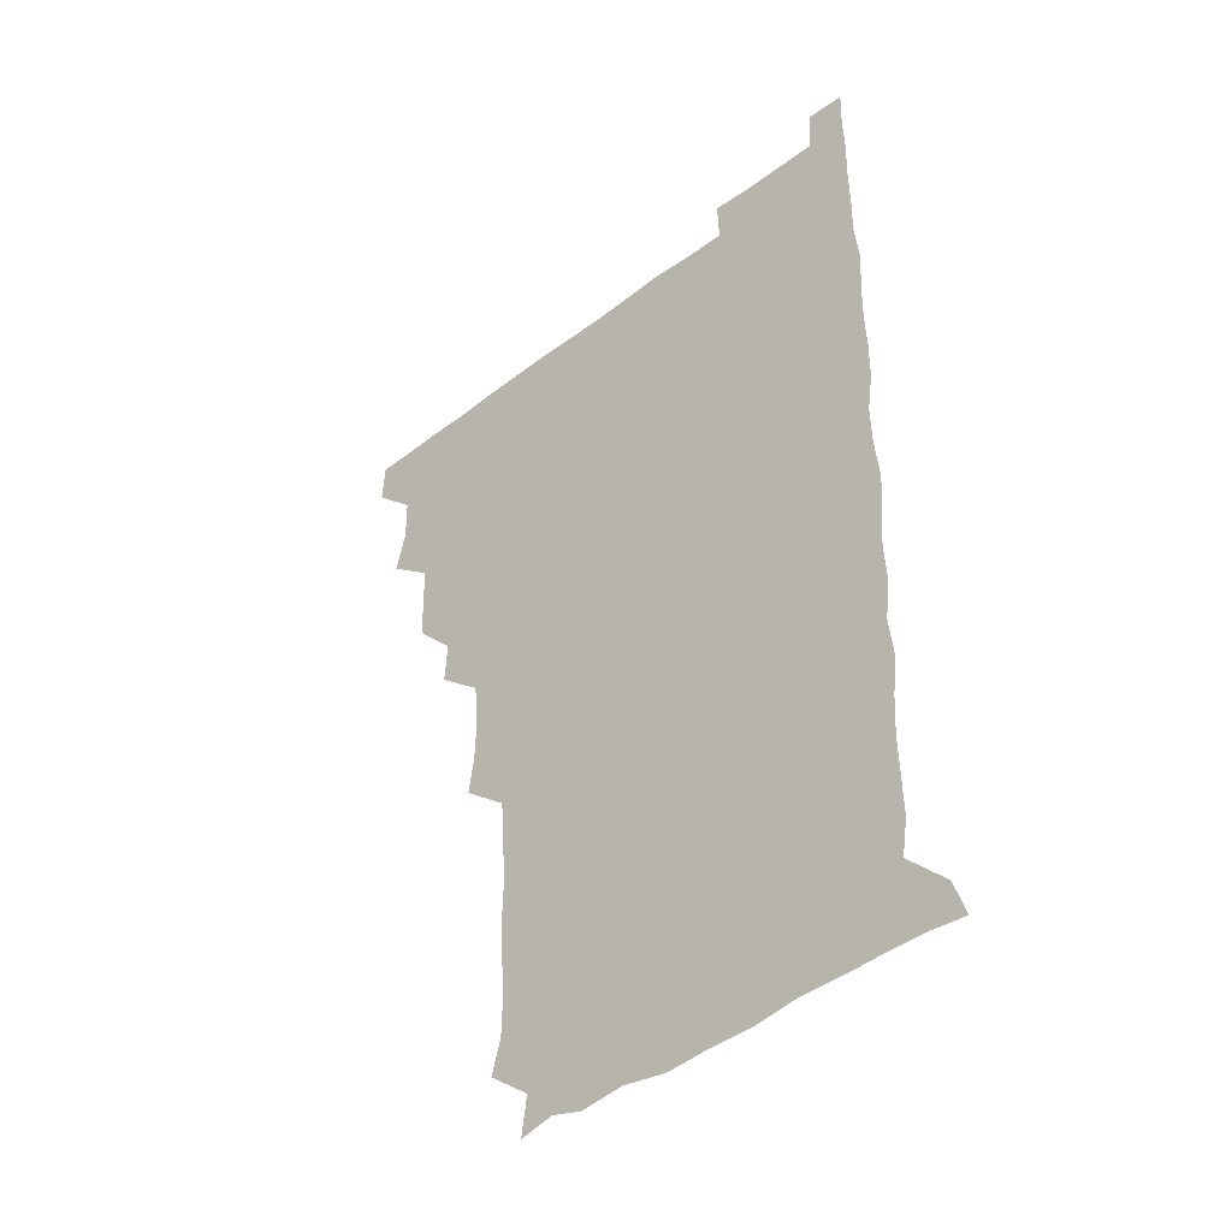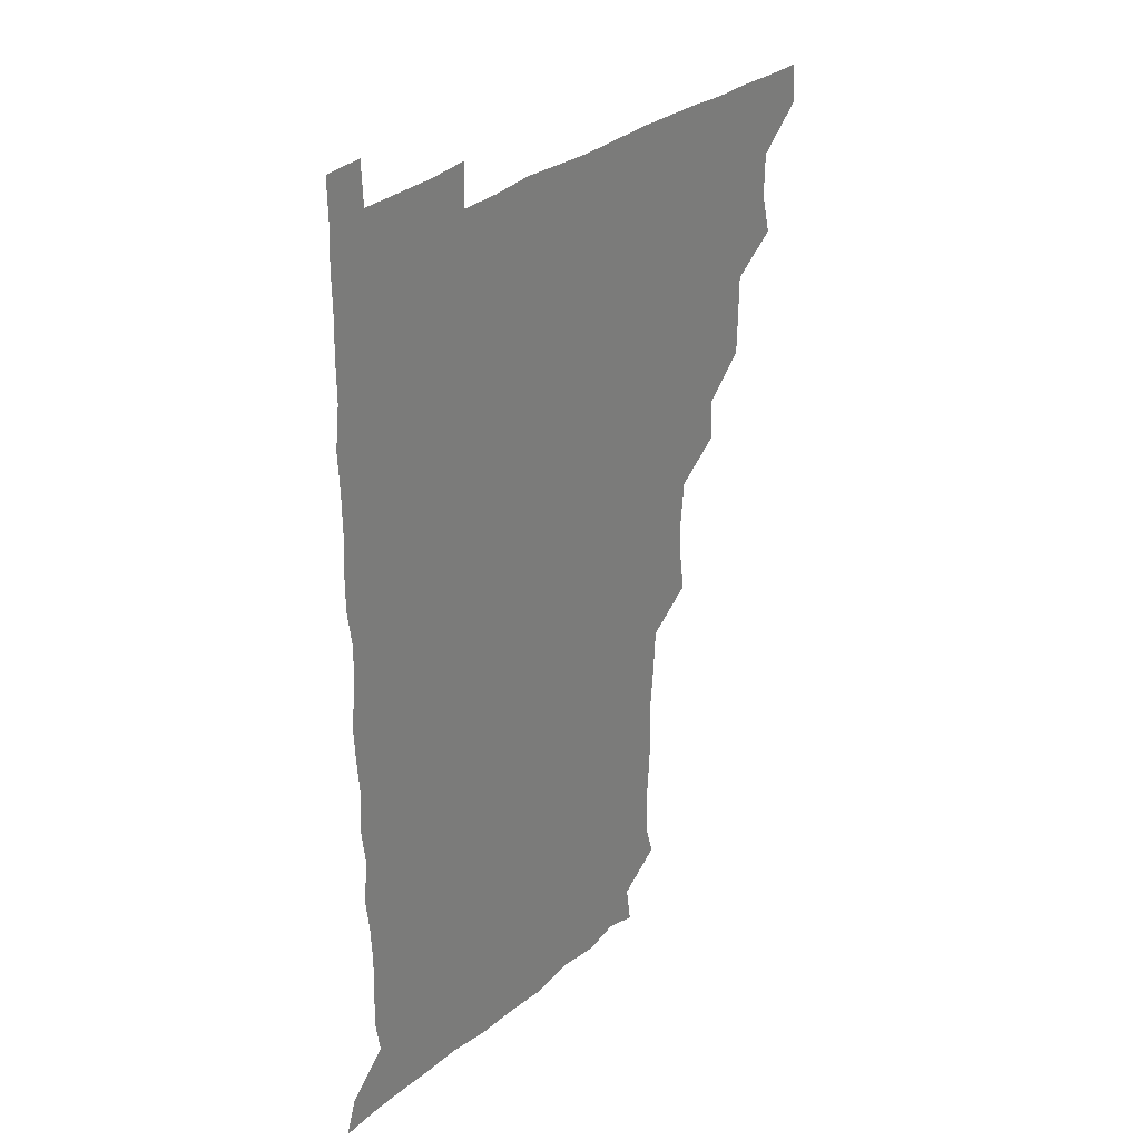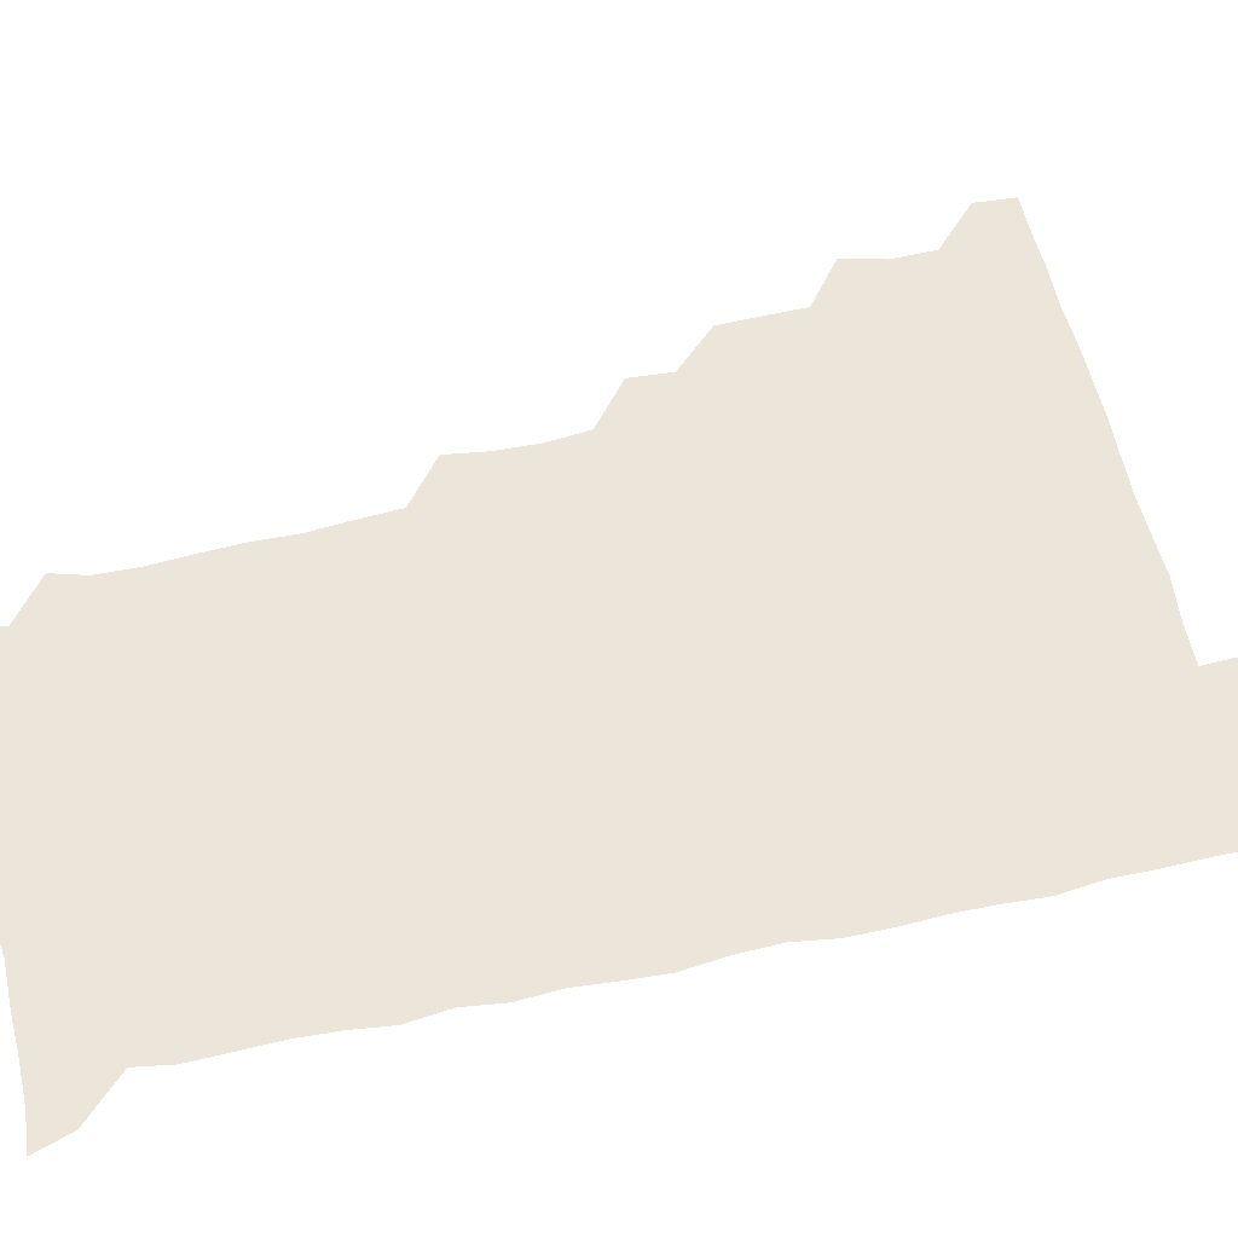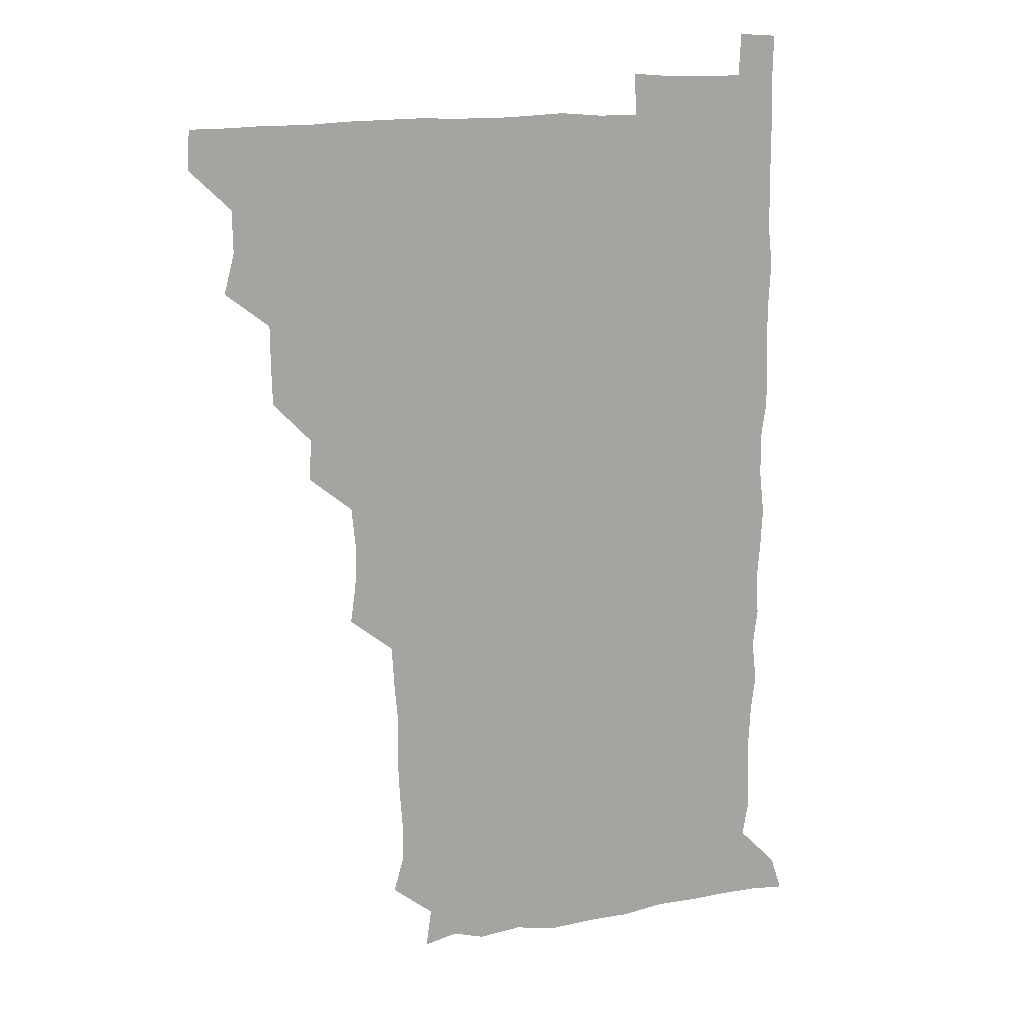
<metadata>
{"format":"obj","ext":"obj","renderer":"f3d","projection":"perspective","resolution":1024,"background":"white","views":[{"elev":-42.3,"azim":42.7,"up":"+Y"},{"elev":31.2,"azim":130.3,"up":"+Y"},{"elev":57.5,"azim":77.3,"up":"+Z"},{"elev":15.4,"azim":-19.5,"up":"+Y"}]}
</metadata>
<code>
v 480.2 510.6 0
v 481.2 525.6 0
v 492.5 463.1 0
v 496.5 478.7 0
v 496.3 495.1 0
v 496.7 510.6 0
v 496.2 525.7 0
v 510 418.8 0
v 509.7 434 0
v 509.5 449.8 0
v 511.8 466.5 0
v 511.8 481 0
v 512.4 496.1 0
v 511.9 510.6 0
v 510.9 526.2 0
v 523.8 387.6 0
v 524.9 403.2 0
v 526.2 420.2 0
v 526.4 436 0
v 525.5 450.7 0
v 526.2 465.9 0
v 526.4 480.9 0
v 527.2 495.9 0
v 526.5 510.8 0
v 526.1 525.9 0
v 539.6 326.8 0
v 541.7 341.8 0
v 542.2 357.6 0
v 540.7 373.9 0
v 540.7 390.1 0
v 542.6 407 0
v 540.6 420.7 0
v 543.1 437.7 0
v 542.4 451.8 0
v 541.5 466.3 0
v 541.9 481.2 0
v 542 495.7 0
v 541.6 510.3 0
v 540.9 526.7 0
v 556.1 205.9 0
v 559.8 218.5 0
v 560.1 234.2 0
v 559 250.2 0
v 558.3 265.4 0
v 558.7 282 0
v 557.5 296.4 0
v 556.4 313.3 0
v 556.7 330.1 0
v 557 345.6 0
v 556.5 360.5 0
v 556.6 376.2 0
v 556.4 391.3 0
v 556.8 406.8 0
v 556.1 421.2 0
v 556.6 436.4 0
v 556.9 451.6 0
v 557 466.5 0
v 556.9 481.1 0
v 556.6 495.8 0
v 556.3 510.7 0
v 555.6 527 0
v 569.9 178.3 0
v 572 193.3 0
v 570.1 206.5 0
v 574.3 225.5 0
v 573.4 240.4 0
v 573 255.4 0
v 572.8 270.5 0
v 572.1 285 0
v 572.3 301.2 0
v 572.3 317.1 0
v 572.4 332.4 0
v 571.7 346.4 0
v 571.6 361.6 0
v 571.4 376.5 0
v 571.3 391.5 0
v 571.8 407 0
v 572 422 0
v 571.7 436.5 0
v 571.8 451.6 0
v 571.6 466.3 0
v 571.3 481 0
v 571.5 495.7 0
v 571.4 510.1 0
v 570.2 527.2 0
v 582.8 181.3 0
v 585.9 194.5 0
v 585.9 210 0
v 588.6 228.8 0
v 587.5 242.8 0
v 587.9 257.5 0
v 587.4 272.3 0
v 586.4 285.7 0
v 586.8 301.9 0
v 586.6 316.6 0
v 586.6 332 0
v 586.8 347.2 0
v 586.4 361.8 0
v 586.7 377.6 0
v 586.7 392.4 0
v 586.6 406.8 0
v 587.1 422.5 0
v 586.2 436.3 0
v 586.6 451.6 0
v 587 466.3 0
v 586.2 481.1 0
v 586.2 495.8 0
v 586.2 510.5 0
v 585.3 526.6 0
v 594.8 177.8 0
v 601.9 199.6 0
v 602.6 214.7 0
v 602.5 228.1 0
v 601.1 240.2 0
v 601.8 258 0
v 601.6 272.4 0
v 601.8 287.9 0
v 601.6 302.4 0
v 601.5 316.6 0
v 601.4 332 0
v 601.6 347.3 0
v 601.1 361.2 0
v 601.2 376.2 0
v 601 390.9 0
v 601.4 407 0
v 601.3 421.9 0
v 601 436.1 0
v 601.4 451.4 0
v 601.5 466.2 0
v 601.3 481 0
v 600.9 496.2 0
v 601.1 510.8 0
v 600.5 526.3 0
v 611.3 179.4 0
v 616.4 199.2 0
v 616.8 213.7 0
v 616.8 228.5 0
v 616.7 243 0
v 616.5 257.2 0
v 616.3 272 0
v 616.2 286.9 0
v 615.9 301.2 0
v 616.4 318.7 0
v 616.3 332.4 0
v 616.3 347.5 0
v 615.9 360.9 0
v 616.2 377 0
v 616.3 392.1 0
v 616.2 407.1 0
v 616.1 421.5 0
v 616.1 436.4 0
v 616.5 452 0
v 616.2 466.3 0
v 616.4 481 0
v 616.7 495.6 0
v 616.4 510.2 0
v 615.3 526.8 0
v 628.5 176.4 0
v 630.3 197.8 0
v 631.2 213.5 0
v 631.4 228.9 0
v 631.1 242.8 0
v 631.3 258 0
v 631.1 272.8 0
v 631.1 287.8 0
v 631.5 302.4 0
v 631.2 316.7 0
v 631 332.1 0
v 631 347.2 0
v 631.2 362.9 0
v 631 376.7 0
v 631 392 0
v 631 407.5 0
v 631 421.5 0
v 630.9 436.4 0
v 631.1 451.6 0
v 631.1 466.2 0
v 631.2 481 0
v 631.5 495.6 0
v 631.1 510.5 0
v 629.7 527.4 0
v 645.2 177.5 0
v 645.5 197 0
v 645.6 213.6 0
v 645.8 228.7 0
v 645.8 242.3 0
v 646.1 258 0
v 646.1 271.6 0
v 645.6 286.9 0
v 645.8 304.1 0
v 646.1 316.8 0
v 645.9 331 0
v 645.8 346.9 0
v 645.7 362.1 0
v 645.7 377.7 0
v 645.8 392.2 0
v 645.9 406.7 0
v 645.7 422.2 0
v 645.4 437.4 0
v 646 451.4 0
v 646 466.1 0
v 646.1 481.2 0
v 646.2 495.8 0
v 646.1 510.6 0
v 645.4 526 0
v 661.7 177.5 0
v 660.7 196.9 0
v 660.5 212.6 0
v 660.3 228.3 0
v 661 240.9 0
v 660.2 258 0
v 660.7 272.8 0
v 660.5 287.8 0
v 660.5 302.7 0
v 660.6 317.5 0
v 660.6 331.7 0
v 660.3 348.1 0
v 660.4 362.6 0
v 661 376.2 0
v 660.3 392.4 0
v 660.7 406.8 0
v 660.6 421.9 0
v 661.2 436.1 0
v 660.7 451.7 0
v 660.8 466.4 0
v 660.9 481.1 0
v 660.9 496 0
v 661.1 510.7 0
v 661.1 525.8 0
v 660.4 542 0
v 678.4 179.7 0
v 676 196.8 0
v 675.2 213.1 0
v 675 228 0
v 675.4 242.3 0
v 675.2 257.2 0
v 674.9 273.2 0
v 675.3 287.2 0
v 674.6 303.5 0
v 675 317.7 0
v 674.8 333.1 0
v 675.4 347.1 0
v 675 362.5 0
v 675.3 377 0
v 676.2 390.9 0
v 675.5 406.5 0
v 675.4 421.8 0
v 675.7 436.3 0
v 674.9 452.5 0
v 675.4 466.6 0
v 675.6 481.4 0
v 675.8 496.1 0
v 675.8 510.9 0
v 675.8 525.9 0
v 675.6 540.7 0
v 694.7 179.6 0
v 691.2 196.3 0
v 689.9 212.2 0
v 689.5 227.6 0
v 690 241.9 0
v 689.7 257.3 0
v 690 272 0
v 690 287 0
v 689.9 301.9 0
v 689.1 318.1 0
v 689.8 332.2 0
v 690.2 346.7 0
v 690.2 361.5 0
v 689.7 376.8 0
v 690.7 390.8 0
v 688.8 408.5 0
v 690.5 421.5 0
v 690.4 436.5 0
v 690.4 451.5 0
v 690.3 466.4 0
v 690.4 481.2 0
v 690.4 496.2 0
v 690.5 511 0
v 690.7 525.8 0
v 690.9 540.5 0
v 709.9 180.2 0
v 706.1 195.4 0
v 704.1 211.2 0
v 704.7 225.5 0
v 704.7 240.4 0
v 704.5 255.7 0
v 703.9 271.7 0
v 704.7 286.1 0
v 704.4 300.9 0
v 704 316.6 0
v 704.4 331.1 0
v 705.6 345.4 0
v 703.9 362 0
v 703.8 376.3 0
v 705.8 390.1 0
v 704.7 406.8 0
v 704.4 421.6 0
v 705.4 435.8 0
v 704.3 451.8 0
v 704.7 466.3 0
v 704.8 481 0
v 705.6 495.8 0
v 705.2 511 0
v 705.8 525.8 0
v 705.6 540.3 0
v 706.3 556.6 0
v 724.1 180.1 0
v 718.8 195.9 0
v 717.8 208 0
v 719.9 221.3 0
v 719.6 236.2 0
v 719.2 251.6 0
v 719.9 266.6 0
v 721.6 280.8 0
v 719.9 296.7 0
v 721.7 311.3 0
v 720.8 327 0
v 722 341.7 0
v 722.8 356.4 0
v 721 372.3 0
v 720.5 388.2 0
v 722.6 403 0
v 722.7 418 0
v 722 433.2 0
v 722.2 448.5 0
v 723 463.2 0
v 721.2 479.2 0
v 721.4 494.6 0
v 721 510.4 0
v 721.2 525.7 0
v 720.7 541 0
v 721 555.7 0
v 737.2 179 0
v 732.7 192.8 0
f 5 6 1
f 1 6 2
f 6 7 2
f 10 11 3
f 3 11 4
f 11 12 4
f 4 12 5
f 12 13 5
f 5 13 6
f 13 14 6
f 6 14 7
f 14 15 7
f 17 18 8
f 8 18 9
f 18 19 9
f 9 19 10
f 19 20 10
f 10 20 11
f 20 21 11
f 11 21 12
f 21 22 12
f 12 22 13
f 22 23 13
f 13 23 14
f 23 24 14
f 14 24 15
f 24 25 15
f 29 30 16
f 16 30 17
f 30 31 17
f 17 31 18
f 31 32 18
f 18 32 19
f 32 33 19
f 19 33 20
f 33 34 20
f 20 34 21
f 34 35 21
f 21 35 22
f 35 36 22
f 22 36 23
f 36 37 23
f 23 37 24
f 37 38 24
f 24 38 25
f 38 39 25
f 47 48 26
f 26 48 27
f 48 49 27
f 27 49 28
f 49 50 28
f 28 50 29
f 50 51 29
f 29 51 30
f 51 52 30
f 30 52 31
f 52 53 31
f 31 53 32
f 53 54 32
f 32 54 33
f 54 55 33
f 33 55 34
f 55 56 34
f 34 56 35
f 56 57 35
f 35 57 36
f 57 58 36
f 36 58 37
f 58 59 37
f 37 59 38
f 59 60 38
f 38 60 39
f 60 61 39
f 63 64 40
f 40 64 41
f 64 65 41
f 41 65 42
f 65 66 42
f 42 66 43
f 66 67 43
f 43 67 44
f 67 68 44
f 44 68 45
f 68 69 45
f 45 69 46
f 69 70 46
f 46 70 47
f 70 71 47
f 47 71 48
f 71 72 48
f 48 72 49
f 72 73 49
f 49 73 50
f 73 74 50
f 50 74 51
f 74 75 51
f 51 75 52
f 75 76 52
f 52 76 53
f 76 77 53
f 53 77 54
f 77 78 54
f 54 78 55
f 78 79 55
f 55 79 56
f 79 80 56
f 56 80 57
f 80 81 57
f 57 81 58
f 81 82 58
f 58 82 59
f 82 83 59
f 59 83 60
f 83 84 60
f 60 84 61
f 84 85 61
f 62 86 63
f 86 87 63
f 63 87 64
f 87 88 64
f 64 88 65
f 88 89 65
f 65 89 66
f 89 90 66
f 66 90 67
f 90 91 67
f 67 91 68
f 91 92 68
f 68 92 69
f 92 93 69
f 69 93 70
f 93 94 70
f 70 94 71
f 94 95 71
f 71 95 72
f 95 96 72
f 72 96 73
f 96 97 73
f 73 97 74
f 97 98 74
f 74 98 75
f 98 99 75
f 75 99 76
f 99 100 76
f 76 100 77
f 100 101 77
f 77 101 78
f 101 102 78
f 78 102 79
f 102 103 79
f 79 103 80
f 103 104 80
f 80 104 81
f 104 105 81
f 81 105 82
f 105 106 82
f 82 106 83
f 106 107 83
f 83 107 84
f 107 108 84
f 84 108 85
f 108 109 85
f 86 110 87
f 110 111 87
f 87 111 88
f 111 112 88
f 88 112 89
f 112 113 89
f 89 113 90
f 113 114 90
f 90 114 91
f 114 115 91
f 91 115 92
f 115 116 92
f 92 116 93
f 116 117 93
f 93 117 94
f 117 118 94
f 94 118 95
f 118 119 95
f 95 119 96
f 119 120 96
f 96 120 97
f 120 121 97
f 97 121 98
f 121 122 98
f 98 122 99
f 122 123 99
f 99 123 100
f 123 124 100
f 100 124 101
f 124 125 101
f 101 125 102
f 125 126 102
f 102 126 103
f 126 127 103
f 103 127 104
f 127 128 104
f 104 128 105
f 128 129 105
f 105 129 106
f 129 130 106
f 106 130 107
f 130 131 107
f 107 131 108
f 131 132 108
f 108 132 109
f 132 133 109
f 110 134 111
f 134 135 111
f 111 135 112
f 135 136 112
f 112 136 113
f 136 137 113
f 113 137 114
f 137 138 114
f 114 138 115
f 138 139 115
f 115 139 116
f 139 140 116
f 116 140 117
f 140 141 117
f 117 141 118
f 141 142 118
f 118 142 119
f 142 143 119
f 119 143 120
f 143 144 120
f 120 144 121
f 144 145 121
f 121 145 122
f 145 146 122
f 122 146 123
f 146 147 123
f 123 147 124
f 147 148 124
f 124 148 125
f 148 149 125
f 125 149 126
f 149 150 126
f 126 150 127
f 150 151 127
f 127 151 128
f 151 152 128
f 128 152 129
f 152 153 129
f 129 153 130
f 153 154 130
f 130 154 131
f 154 155 131
f 131 155 132
f 155 156 132
f 132 156 133
f 156 157 133
f 134 158 135
f 158 159 135
f 135 159 136
f 159 160 136
f 136 160 137
f 160 161 137
f 137 161 138
f 161 162 138
f 138 162 139
f 162 163 139
f 139 163 140
f 163 164 140
f 140 164 141
f 164 165 141
f 141 165 142
f 165 166 142
f 142 166 143
f 166 167 143
f 143 167 144
f 167 168 144
f 144 168 145
f 168 169 145
f 145 169 146
f 169 170 146
f 146 170 147
f 170 171 147
f 147 171 148
f 171 172 148
f 148 172 149
f 172 173 149
f 149 173 150
f 173 174 150
f 150 174 151
f 174 175 151
f 151 175 152
f 175 176 152
f 152 176 153
f 176 177 153
f 153 177 154
f 177 178 154
f 154 178 155
f 178 179 155
f 155 179 156
f 179 180 156
f 156 180 157
f 180 181 157
f 158 182 159
f 182 183 159
f 159 183 160
f 183 184 160
f 160 184 161
f 184 185 161
f 161 185 162
f 185 186 162
f 162 186 163
f 186 187 163
f 163 187 164
f 187 188 164
f 164 188 165
f 188 189 165
f 165 189 166
f 189 190 166
f 166 190 167
f 190 191 167
f 167 191 168
f 191 192 168
f 168 192 169
f 192 193 169
f 169 193 170
f 193 194 170
f 170 194 171
f 194 195 171
f 171 195 172
f 195 196 172
f 172 196 173
f 196 197 173
f 173 197 174
f 197 198 174
f 174 198 175
f 198 199 175
f 175 199 176
f 199 200 176
f 176 200 177
f 200 201 177
f 177 201 178
f 201 202 178
f 178 202 179
f 202 203 179
f 179 203 180
f 203 204 180
f 180 204 181
f 204 205 181
f 182 206 183
f 206 207 183
f 183 207 184
f 207 208 184
f 184 208 185
f 208 209 185
f 185 209 186
f 209 210 186
f 186 210 187
f 210 211 187
f 187 211 188
f 211 212 188
f 188 212 189
f 212 213 189
f 189 213 190
f 213 214 190
f 190 214 191
f 214 215 191
f 191 215 192
f 215 216 192
f 192 216 193
f 216 217 193
f 193 217 194
f 217 218 194
f 194 218 195
f 218 219 195
f 195 219 196
f 219 220 196
f 196 220 197
f 220 221 197
f 197 221 198
f 221 222 198
f 198 222 199
f 222 223 199
f 199 223 200
f 223 224 200
f 200 224 201
f 224 225 201
f 201 225 202
f 225 226 202
f 202 226 203
f 226 227 203
f 203 227 204
f 227 228 204
f 204 228 205
f 228 229 205
f 206 231 207
f 231 232 207
f 207 232 208
f 232 233 208
f 208 233 209
f 233 234 209
f 209 234 210
f 234 235 210
f 210 235 211
f 235 236 211
f 211 236 212
f 236 237 212
f 212 237 213
f 237 238 213
f 213 238 214
f 238 239 214
f 214 239 215
f 239 240 215
f 215 240 216
f 240 241 216
f 216 241 217
f 241 242 217
f 217 242 218
f 242 243 218
f 218 243 219
f 243 244 219
f 219 244 220
f 244 245 220
f 220 245 221
f 245 246 221
f 221 246 222
f 246 247 222
f 222 247 223
f 247 248 223
f 223 248 224
f 248 249 224
f 224 249 225
f 249 250 225
f 225 250 226
f 250 251 226
f 226 251 227
f 251 252 227
f 227 252 228
f 252 253 228
f 228 253 229
f 253 254 229
f 229 254 230
f 254 255 230
f 231 256 232
f 256 257 232
f 232 257 233
f 257 258 233
f 233 258 234
f 258 259 234
f 234 259 235
f 259 260 235
f 235 260 236
f 260 261 236
f 236 261 237
f 261 262 237
f 237 262 238
f 262 263 238
f 238 263 239
f 263 264 239
f 239 264 240
f 264 265 240
f 240 265 241
f 265 266 241
f 241 266 242
f 266 267 242
f 242 267 243
f 267 268 243
f 243 268 244
f 268 269 244
f 244 269 245
f 269 270 245
f 245 270 246
f 270 271 246
f 246 271 247
f 271 272 247
f 247 272 248
f 272 273 248
f 248 273 249
f 273 274 249
f 249 274 250
f 274 275 250
f 250 275 251
f 275 276 251
f 251 276 252
f 276 277 252
f 252 277 253
f 277 278 253
f 253 278 254
f 278 279 254
f 254 279 255
f 279 280 255
f 256 281 257
f 281 282 257
f 257 282 258
f 282 283 258
f 258 283 259
f 283 284 259
f 259 284 260
f 284 285 260
f 260 285 261
f 285 286 261
f 261 286 262
f 286 287 262
f 262 287 263
f 287 288 263
f 263 288 264
f 288 289 264
f 264 289 265
f 289 290 265
f 265 290 266
f 290 291 266
f 266 291 267
f 291 292 267
f 267 292 268
f 292 293 268
f 268 293 269
f 293 294 269
f 269 294 270
f 294 295 270
f 270 295 271
f 295 296 271
f 271 296 272
f 296 297 272
f 272 297 273
f 297 298 273
f 273 298 274
f 298 299 274
f 274 299 275
f 299 300 275
f 275 300 276
f 300 301 276
f 276 301 277
f 301 302 277
f 277 302 278
f 302 303 278
f 278 303 279
f 303 304 279
f 279 304 280
f 304 305 280
f 281 307 282
f 307 308 282
f 282 308 283
f 308 309 283
f 283 309 284
f 309 310 284
f 284 310 285
f 310 311 285
f 285 311 286
f 311 312 286
f 286 312 287
f 312 313 287
f 287 313 288
f 313 314 288
f 288 314 289
f 314 315 289
f 289 315 290
f 315 316 290
f 290 316 291
f 316 317 291
f 291 317 292
f 317 318 292
f 292 318 293
f 318 319 293
f 293 319 294
f 319 320 294
f 294 320 295
f 320 321 295
f 295 321 296
f 321 322 296
f 296 322 297
f 322 323 297
f 297 323 298
f 323 324 298
f 298 324 299
f 324 325 299
f 299 325 300
f 325 326 300
f 300 326 301
f 326 327 301
f 301 327 302
f 327 328 302
f 302 328 303
f 328 329 303
f 303 329 304
f 329 330 304
f 304 330 305
f 330 331 305
f 305 331 306
f 331 332 306
f 307 333 308
f 333 334 308
f 308 334 309

</code>
